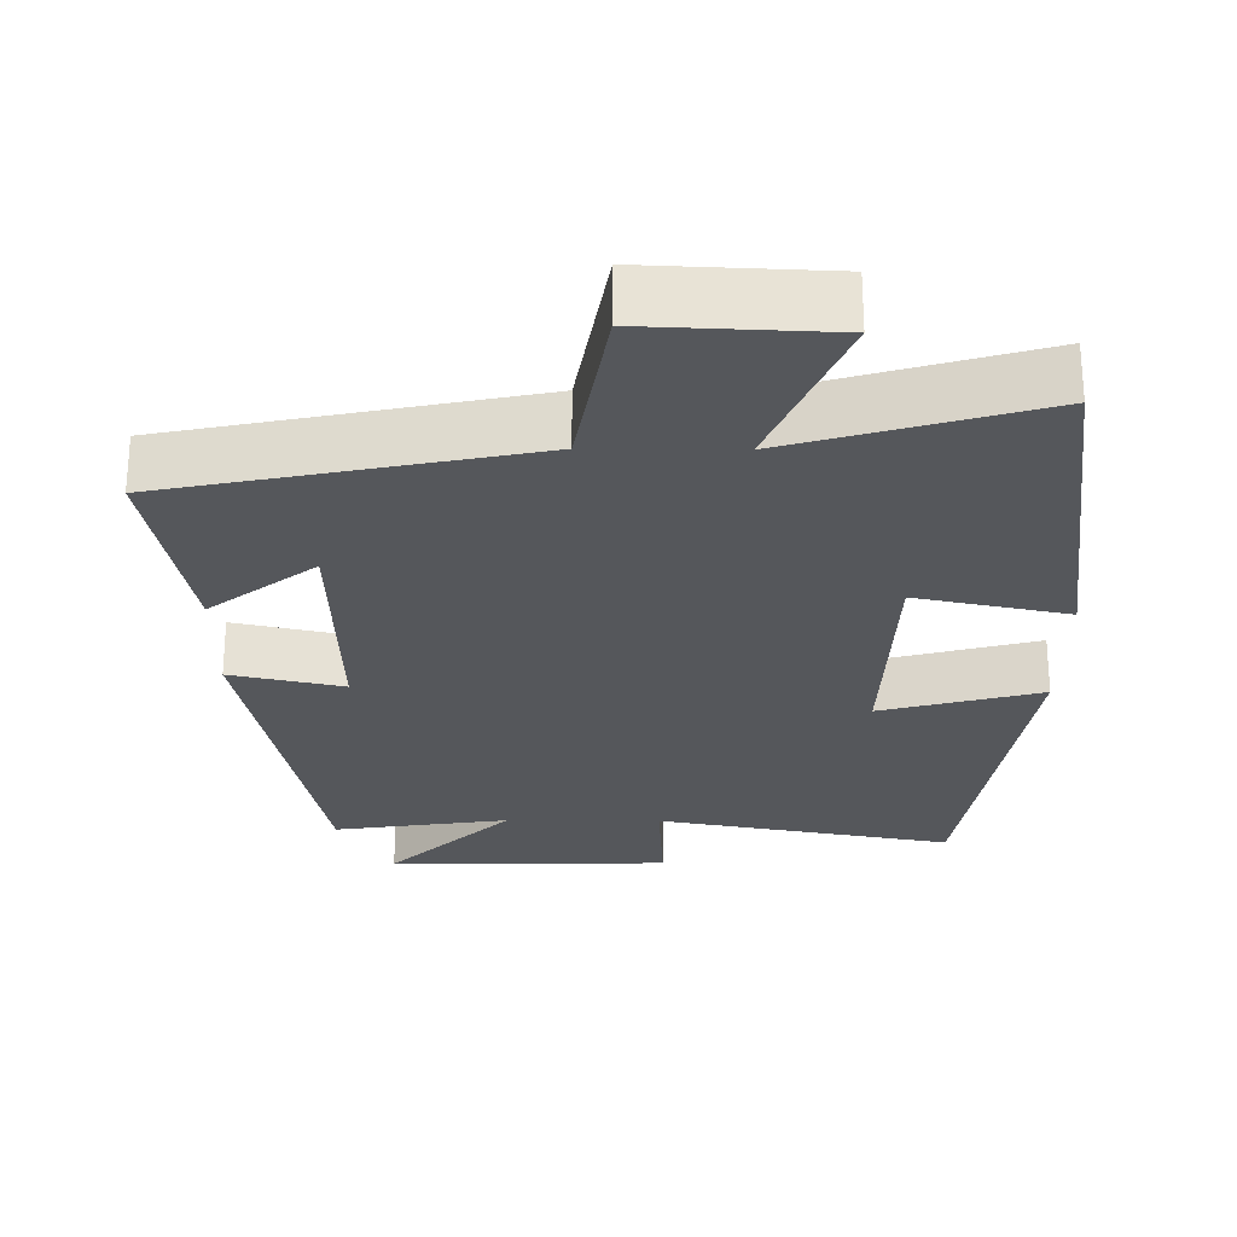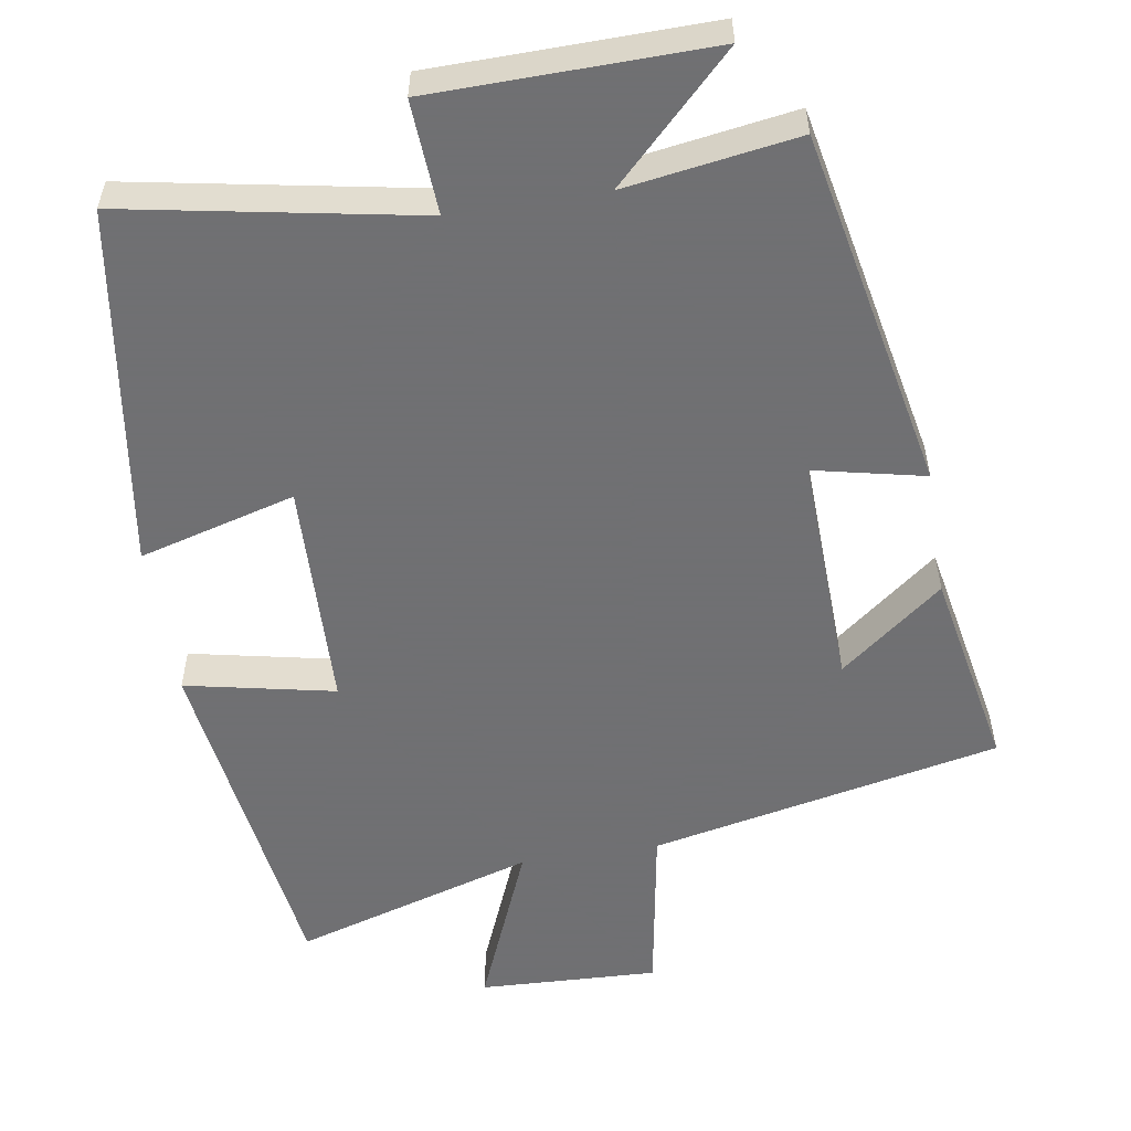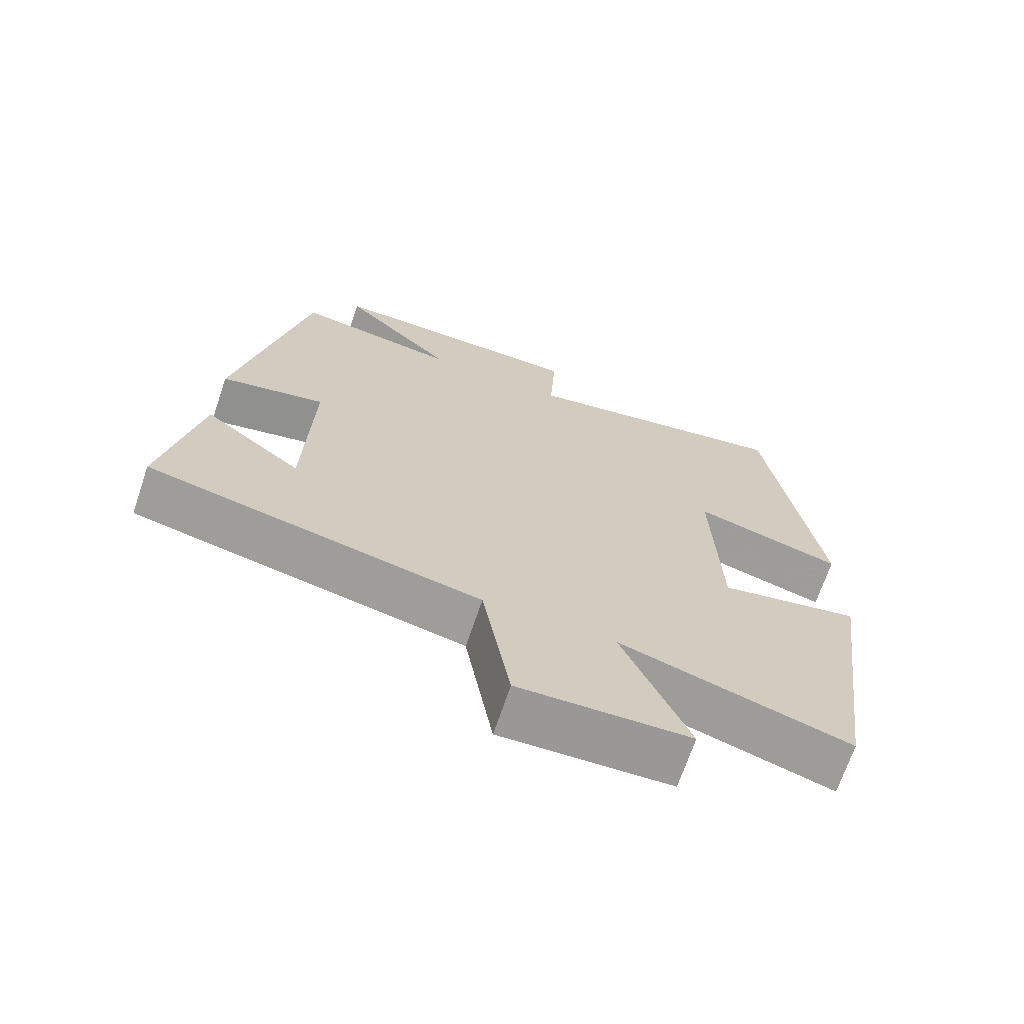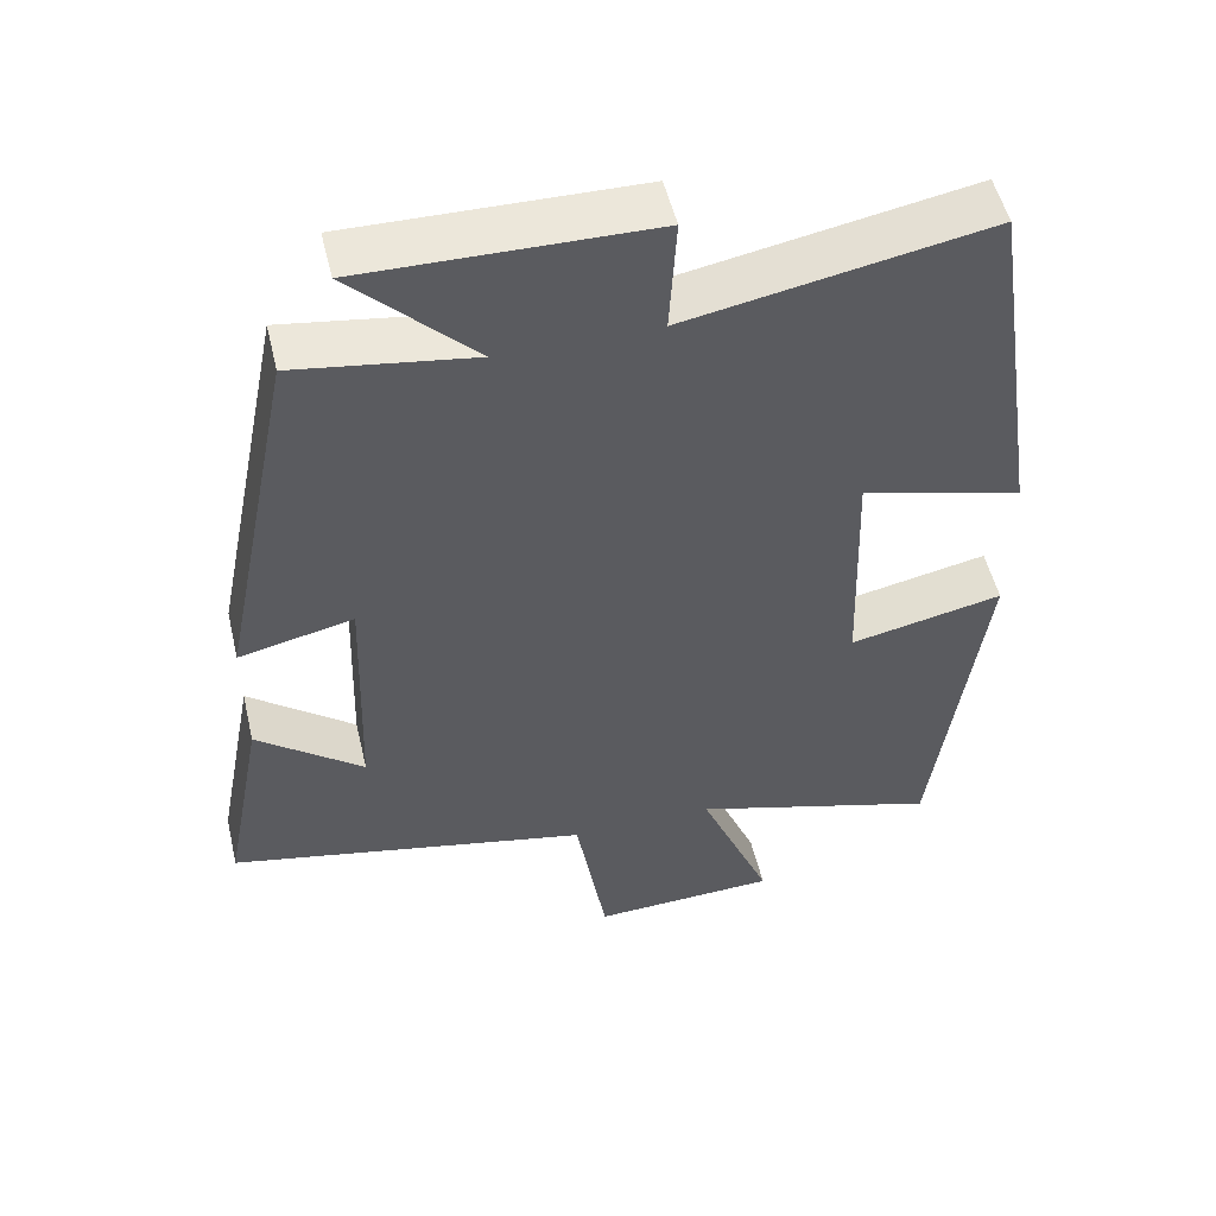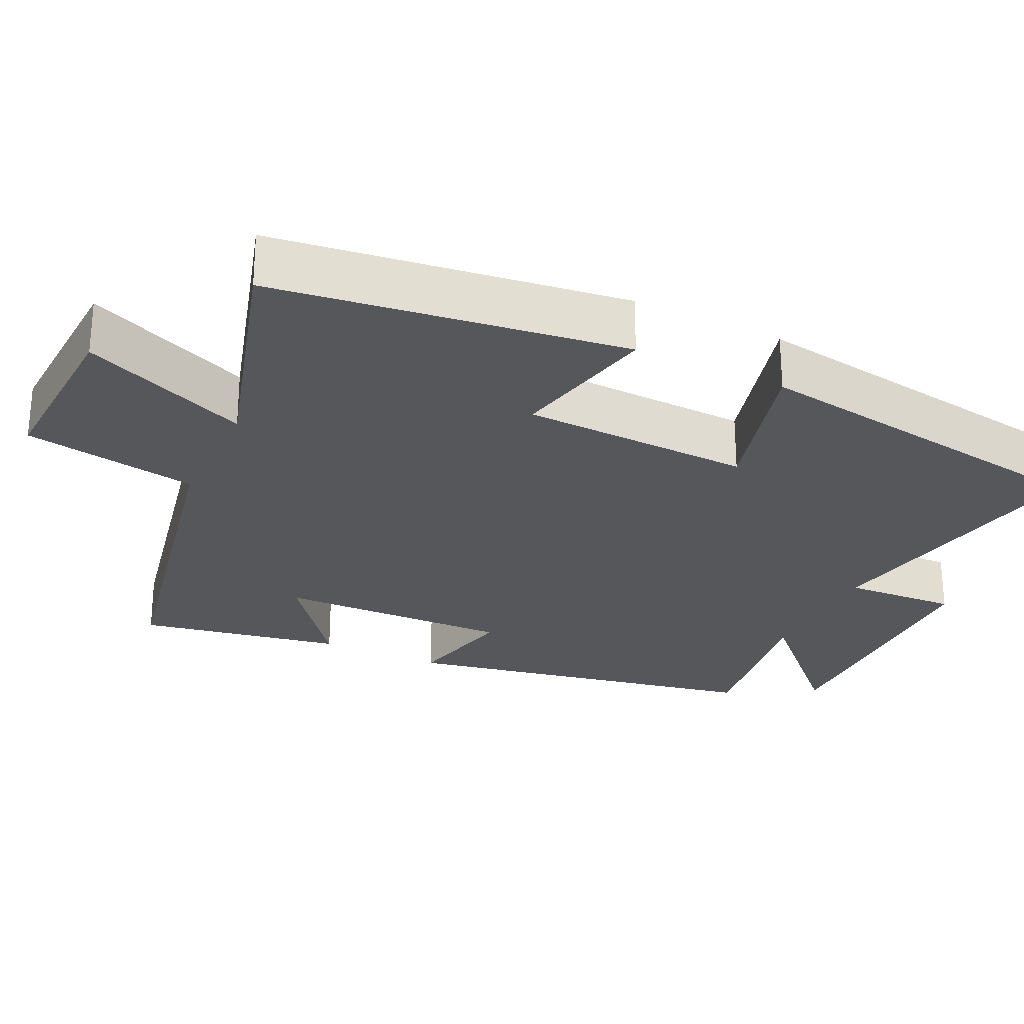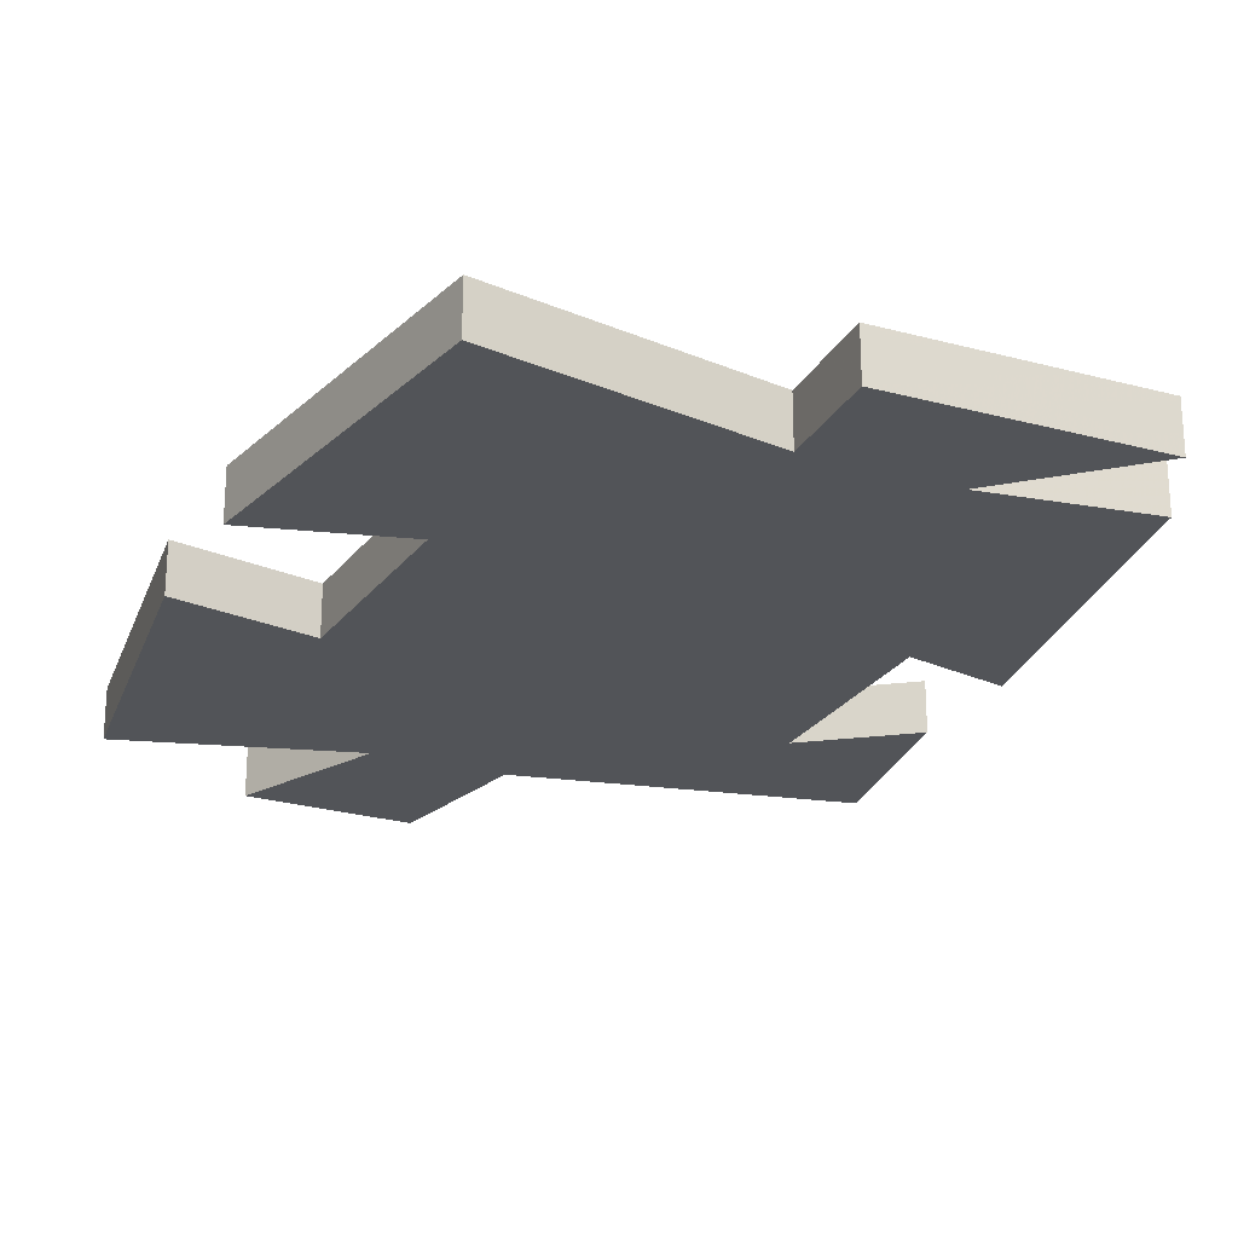
<metadata>
{"format":"obj","ext":"obj","renderer":"f3d","projection":"perspective","resolution":1024,"background":"white","views":[{"elev":-26.5,"azim":179.4,"up":"+Y"},{"elev":-55.0,"azim":9.2,"up":"+Y"},{"elev":-69.3,"azim":161.3,"up":"+Z"},{"elev":52.2,"azim":166.7,"up":"+Z"},{"elev":-26.8,"azim":-115.8,"up":"+Y"},{"elev":-23.1,"azim":-25.4,"up":"+Y"}]}
</metadata>
<code>
v 0.552 0.07 -0.401
v 0.079 0.07 -0.5
v 0.039 0.07 -0.736
v -0.203 0.07 -0.726
v -0.109 0.07 -0.5
v -0.435 0.07 -0.598
v -0.5 0.07 -0.124
v -0.299 0.07 -0.166
v -0.289 0.07 0.144
v -0.5 0.07 0.086
v -0.427 0.07 0.573
v -0.034 0.07 0.5
v -0.043 0.07 0.653
v 0.331 0.07 0.659
v 0.17 0.07 0.5
v 0.402 0.07 0.535
v 0.5 0.07 0.047
v 0.351 0.07 0.08
v 0.361 0.07 -0.236
v 0.5 0.07 -0.127
v 0.552 0 -0.401
v 0.079 0 -0.5
v 0.039 0 -0.736
v -0.203 0 -0.726
v -0.109 0 -0.5
v -0.435 0 -0.598
v -0.5 0 -0.124
v -0.299 0 -0.166
v -0.289 0 0.144
v -0.5 0 0.086
v -0.427 0 0.573
v -0.034 0 0.5
v -0.043 0 0.653
v 0.331 0 0.659
v 0.17 0 0.5
v 0.402 0 0.535
v 0.5 0 0.047
v 0.351 0 0.08
v 0.361 0 -0.236
v 0.5 0 -0.127
f 19 20 1 2
f 18 19 2
f 15 16 17 18
f 15 18 2
f 12 13 14 15
f 12 15 2 3
f 9 10 11 12
f 8 9 12 3
f 5 6 7 8
f 5 8 3
f 3 4 5
f 22 21 40 39
f 22 39 38
f 38 37 36 35
f 22 38 35
f 35 34 33 32
f 23 22 35 32
f 32 31 30 29
f 23 32 29 28
f 28 27 26 25
f 23 28 25
f 25 24 23
f 1 21 22 2
f 2 22 23 3
f 3 23 24 4
f 4 24 25 5
f 5 25 26 6
f 6 26 27 7
f 7 27 28 8
f 8 28 29 9
f 9 29 30 10
f 10 30 31 11
f 11 31 32 12
f 12 32 33 13
f 13 33 34 14
f 14 34 35 15
f 15 35 36 16
f 16 36 37 17
f 17 37 38 18
f 18 38 39 19
f 19 39 40 20
f 20 40 21 1

</code>
